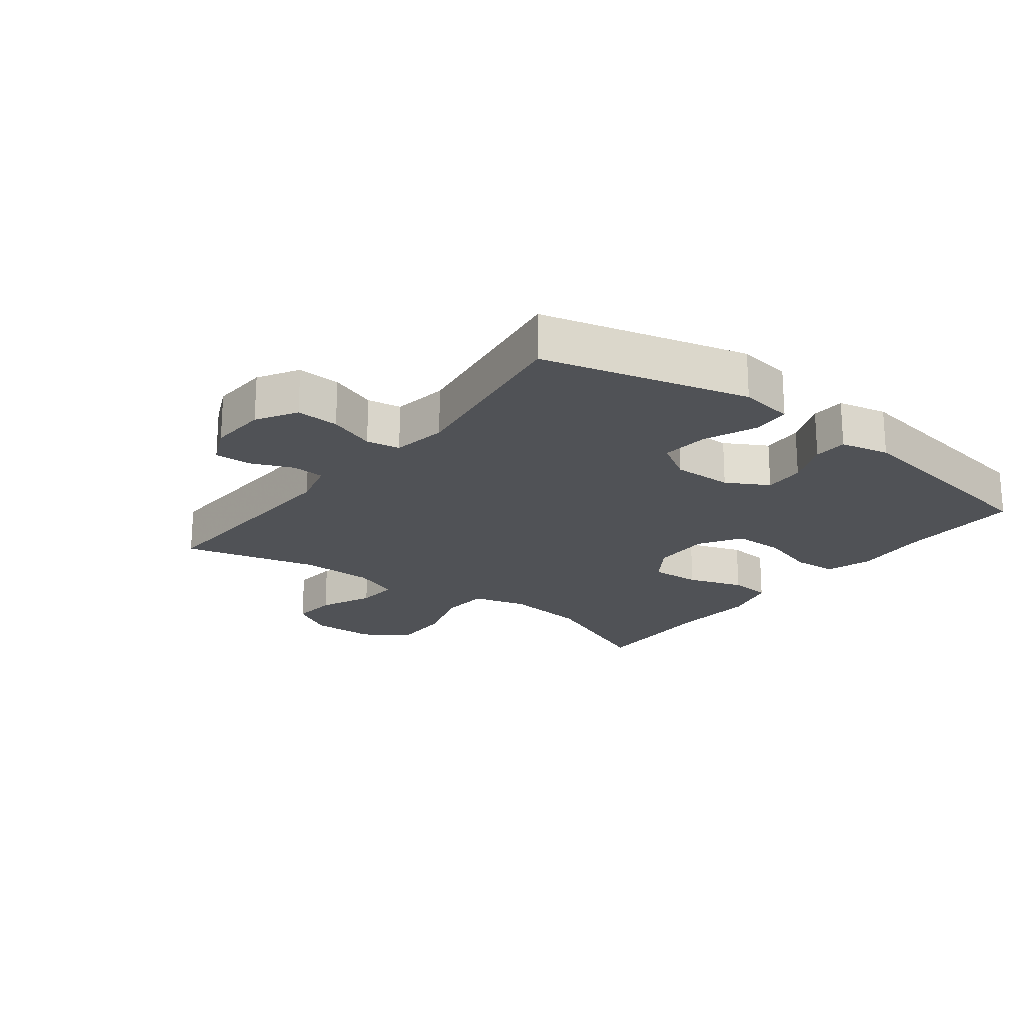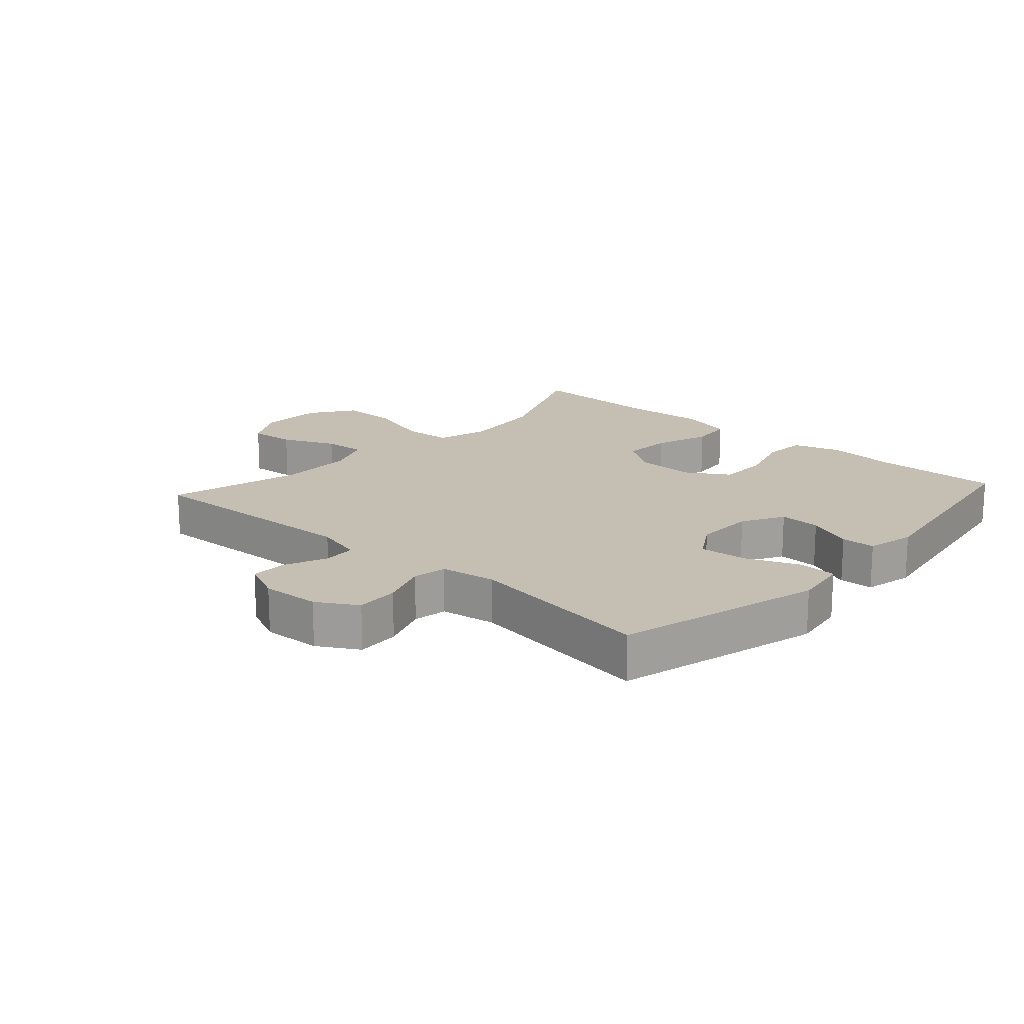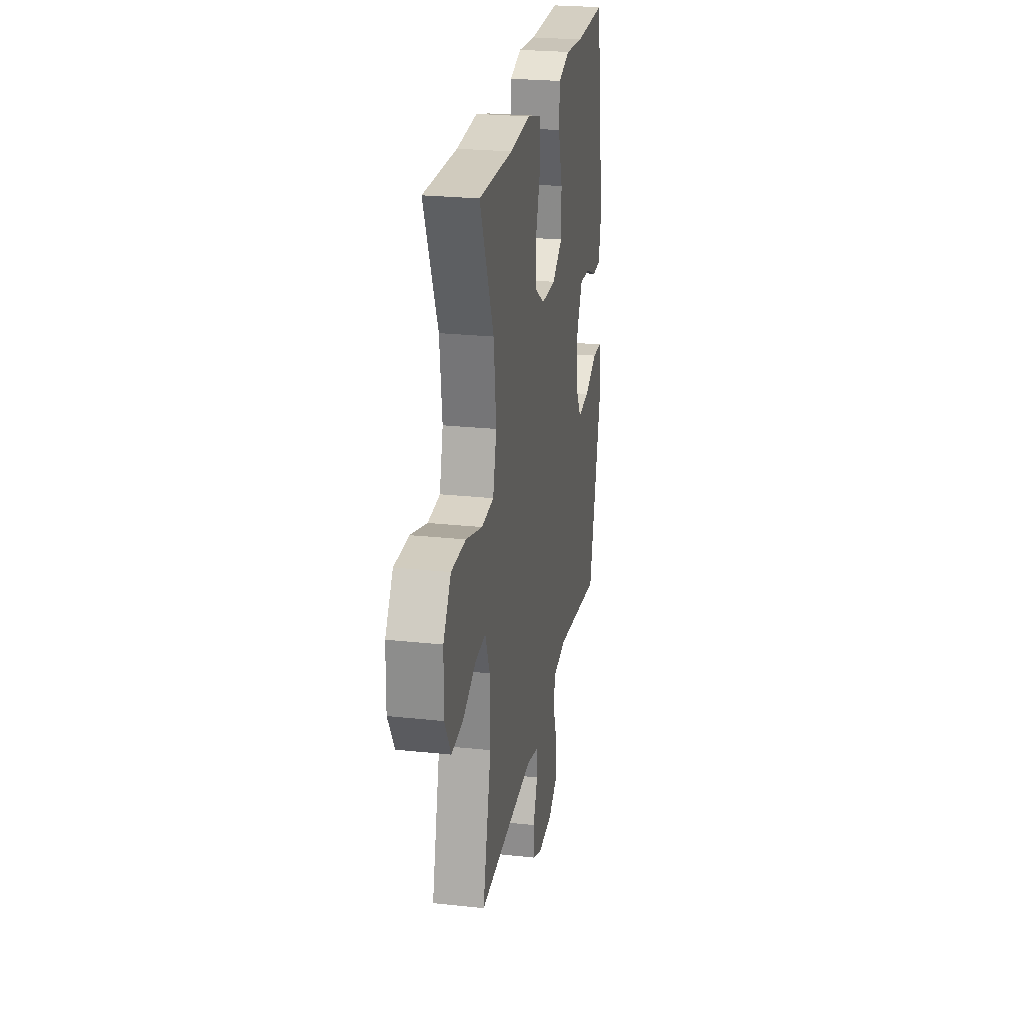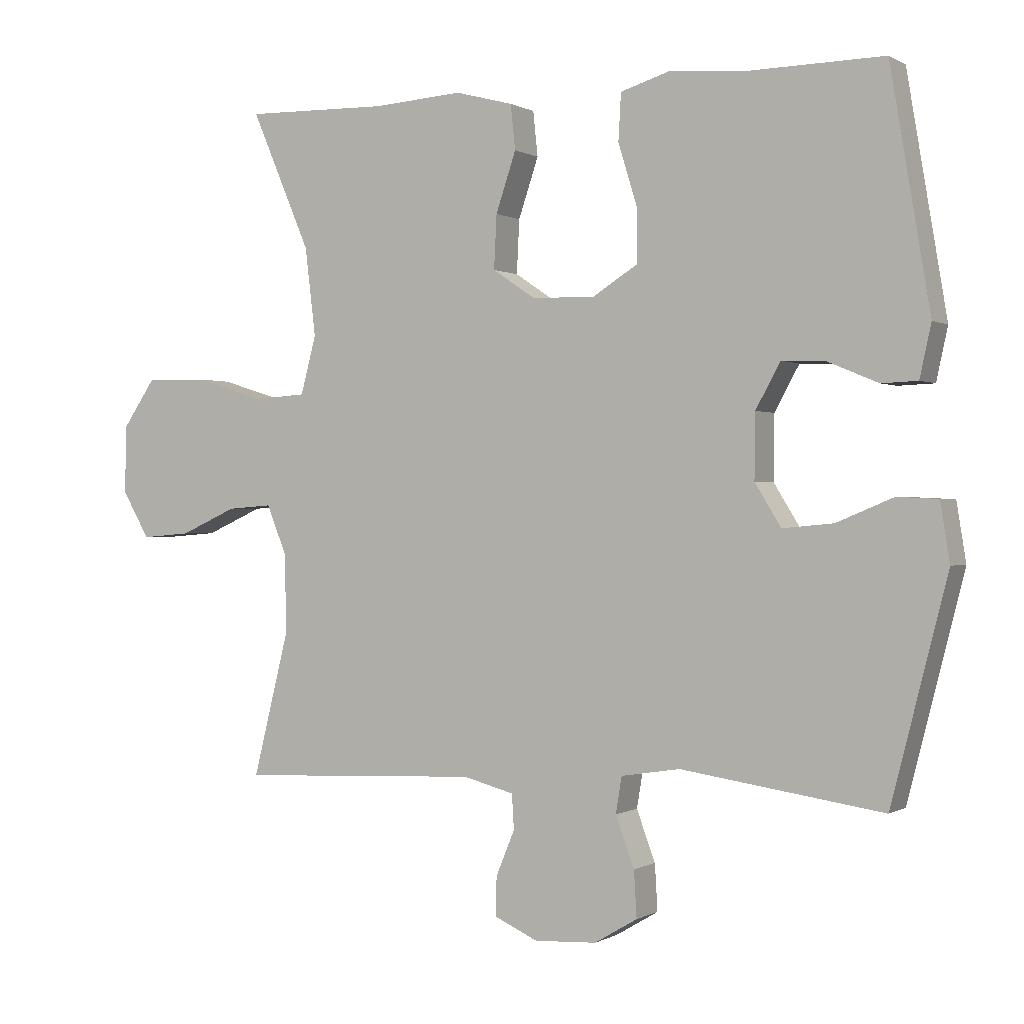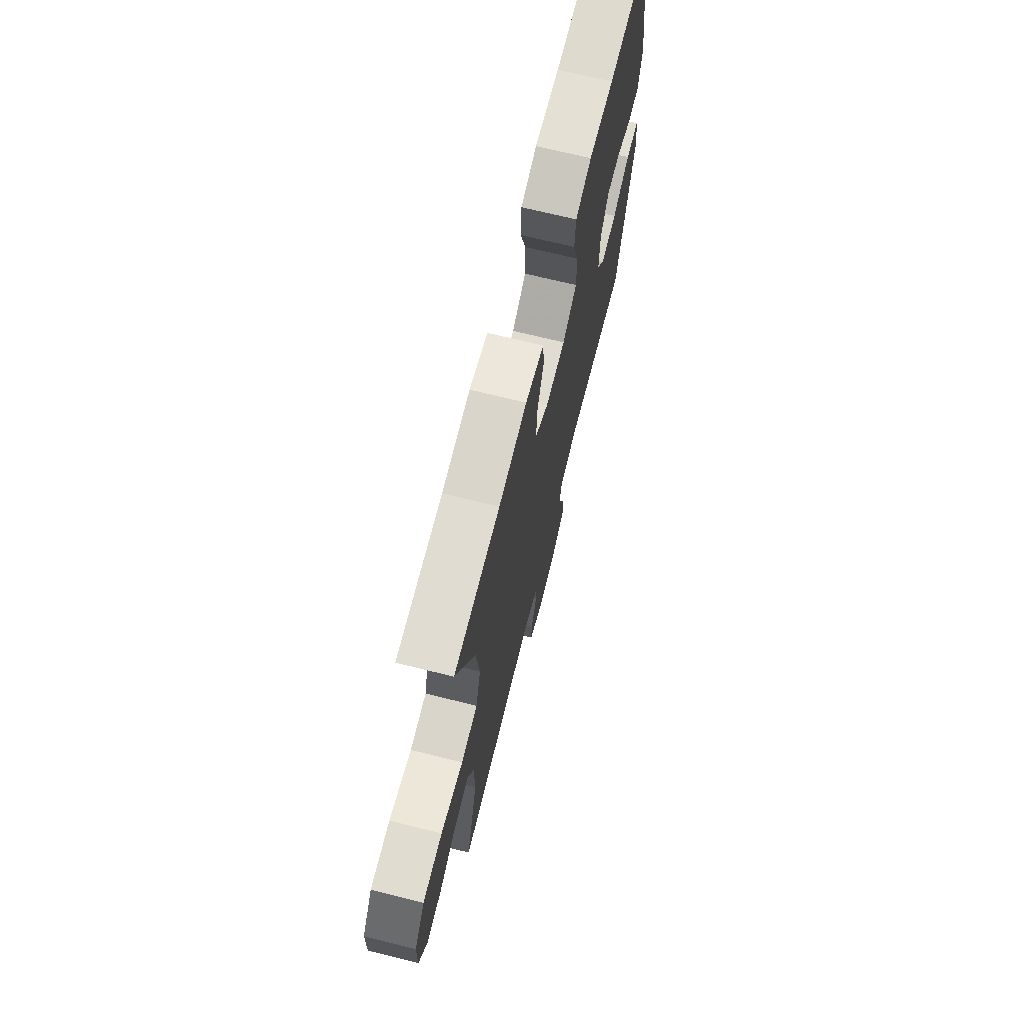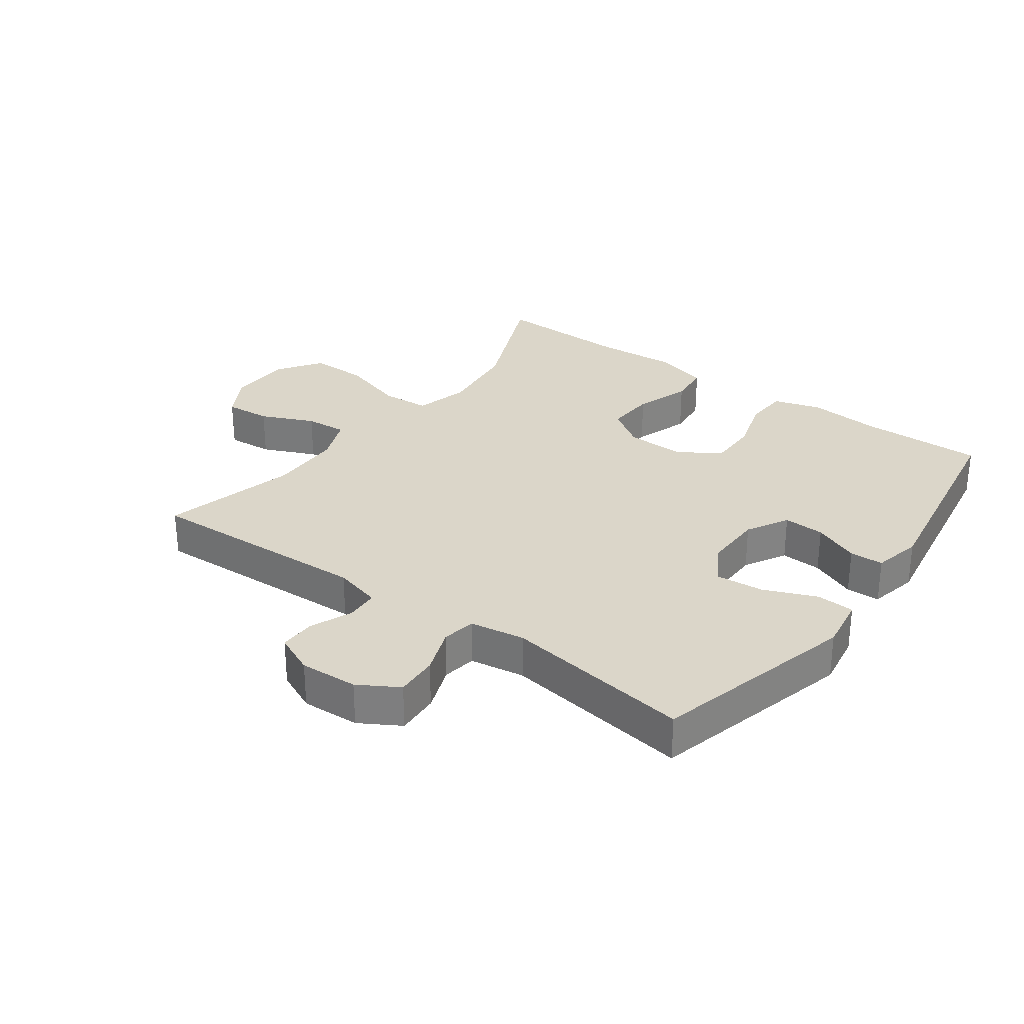
<metadata>
{"format":"obj","ext":"obj","renderer":"f3d","projection":"perspective","resolution":1024,"background":"white","views":[{"elev":-20.7,"azim":-127.4,"up":"+Y"},{"elev":17.6,"azim":-137.8,"up":"+Y"},{"elev":24.8,"azim":100.0,"up":"+Z"},{"elev":0.0,"azim":-152.1,"up":"+Z"},{"elev":70.4,"azim":103.9,"up":"+Z"},{"elev":29.8,"azim":-143.8,"up":"+Y"}]}
</metadata>
<code>
v -0.5 0.07 -0.5
v -0.584 0.07 -0.172
v -0.57 0.07 -0.085
v -0.509 0.07 -0.082
v -0.425 0.07 -0.117
v -0.349 0.07 -0.124
v -0.31 0.07 -0.061
v -0.311 0.07 0.035
v -0.348 0.07 0.102
v -0.414 0.07 0.099
v -0.488 0.07 0.068
v -0.542 0.07 0.07
v -0.559 0.07 0.148
v -0.5 0.07 0.5
v -0.302 0.07 0.497
v -0.185 0.07 0.507
v -0.11 0.07 0.484
v -0.106 0.07 0.414
v -0.134 0.07 0.323
v -0.134 0.07 0.242
v -0.067 0.07 0.2
v 0.027 0.07 0.202
v 0.091 0.07 0.245
v 0.087 0.07 0.325
v 0.057 0.07 0.414
v 0.064 0.07 0.481
v 0.151 0.07 0.504
v 0.284 0.07 0.495
v 0.5 0.07 0.5
v 0.411 0.07 0.293
v 0.395 0.07 0.161
v 0.418 0.07 0.074
v 0.496 0.07 0.069
v 0.601 0.07 0.101
v 0.694 0.07 0.102
v 0.743 0.07 0.031
v 0.745 0.07 -0.071
v 0.704 0.07 -0.141
v 0.63 0.07 -0.135
v 0.545 0.07 -0.097
v 0.478 0.07 -0.092
v 0.448 0.07 -0.166
v 0.446 0.07 -0.284
v 0.5 0.07 -0.5
v 0.138 0.07 -0.484
v 0.062 0.07 -0.504
v 0.059 0.07 -0.556
v 0.087 0.07 -0.624
v 0.088 0.07 -0.682
v 0.023 0.07 -0.711
v -0.07 0.07 -0.706
v -0.134 0.07 -0.668
v -0.13 0.07 -0.599
v -0.102 0.07 -0.524
v -0.111 0.07 -0.47
v -0.199 0.07 -0.456
v -0.5 0 -0.5
v -0.584 0 -0.172
v -0.57 0 -0.085
v -0.509 0 -0.082
v -0.425 0 -0.117
v -0.349 0 -0.124
v -0.31 0 -0.061
v -0.311 0 0.035
v -0.348 0 0.102
v -0.414 0 0.099
v -0.488 0 0.068
v -0.542 0 0.07
v -0.559 0 0.148
v -0.5 0 0.5
v -0.302 0 0.497
v -0.185 0 0.507
v -0.11 0 0.484
v -0.106 0 0.414
v -0.134 0 0.323
v -0.134 0 0.242
v -0.067 0 0.2
v 0.027 0 0.202
v 0.091 0 0.245
v 0.087 0 0.325
v 0.057 0 0.414
v 0.064 0 0.481
v 0.151 0 0.504
v 0.284 0 0.495
v 0.5 0 0.5
v 0.411 0 0.293
v 0.395 0 0.161
v 0.418 0 0.074
v 0.496 0 0.069
v 0.601 0 0.101
v 0.694 0 0.102
v 0.743 0 0.031
v 0.745 0 -0.071
v 0.704 0 -0.141
v 0.63 0 -0.135
v 0.545 0 -0.097
v 0.478 0 -0.092
v 0.448 0 -0.166
v 0.446 0 -0.284
v 0.5 0 -0.5
v 0.138 0 -0.484
v 0.062 0 -0.504
v 0.059 0 -0.556
v 0.087 0 -0.624
v 0.088 0 -0.682
v 0.023 0 -0.711
v -0.07 0 -0.706
v -0.134 0 -0.668
v -0.13 0 -0.599
v -0.102 0 -0.524
v -0.111 0 -0.47
v -0.199 0 -0.456
f 51 52 53 54
f 51 54 55
f 50 51 55
f 47 48 49 50
f 46 47 50 55
f 45 46 55
f 43 44 45 55
f 42 43 55 56
f 37 38 39 40
f 37 40 41
f 36 37 41
f 33 34 35 36
f 32 33 36 41
f 28 29 30
f 28 30 31
f 27 28 31 32
f 24 25 26 27
f 23 24 27 32
f 16 17 18 19
f 15 16 19 20
f 14 15 20
f 13 14 20
f 10 11 12 13
f 9 10 13 20
f 8 9 20 21
f 2 3 4 5
f 2 5 6
f 1 2 6
f 56 1 6 7
f 22 23 32 41
f 22 41 42 56
f 21 22 56
f 7 8 21 56
f 110 109 108 107
f 111 110 107
f 111 107 106
f 106 105 104 103
f 111 106 103 102
f 111 102 101
f 111 101 100 99
f 112 111 99 98
f 96 95 94 93
f 97 96 93
f 97 93 92
f 92 91 90 89
f 97 92 89 88
f 86 85 84
f 87 86 84
f 88 87 84 83
f 83 82 81 80
f 88 83 80 79
f 75 74 73 72
f 76 75 72 71
f 76 71 70
f 76 70 69
f 69 68 67 66
f 76 69 66 65
f 77 76 65 64
f 61 60 59 58
f 62 61 58
f 62 58 57
f 63 62 57 112
f 97 88 79 78
f 112 98 97 78
f 112 78 77
f 112 77 64 63
f 1 57 58 2
f 2 58 59 3
f 3 59 60 4
f 4 60 61 5
f 5 61 62 6
f 6 62 63 7
f 7 63 64 8
f 8 64 65 9
f 9 65 66 10
f 10 66 67 11
f 11 67 68 12
f 12 68 69 13
f 13 69 70 14
f 14 70 71 15
f 15 71 72 16
f 16 72 73 17
f 17 73 74 18
f 18 74 75 19
f 19 75 76 20
f 20 76 77 21
f 21 77 78 22
f 22 78 79 23
f 23 79 80 24
f 24 80 81 25
f 25 81 82 26
f 26 82 83 27
f 27 83 84 28
f 28 84 85 29
f 29 85 86 30
f 30 86 87 31
f 31 87 88 32
f 32 88 89 33
f 33 89 90 34
f 34 90 91 35
f 35 91 92 36
f 36 92 93 37
f 37 93 94 38
f 38 94 95 39
f 39 95 96 40
f 40 96 97 41
f 41 97 98 42
f 42 98 99 43
f 43 99 100 44
f 44 100 101 45
f 45 101 102 46
f 46 102 103 47
f 47 103 104 48
f 48 104 105 49
f 49 105 106 50
f 50 106 107 51
f 51 107 108 52
f 52 108 109 53
f 53 109 110 54
f 54 110 111 55
f 55 111 112 56
f 56 112 57 1

</code>
